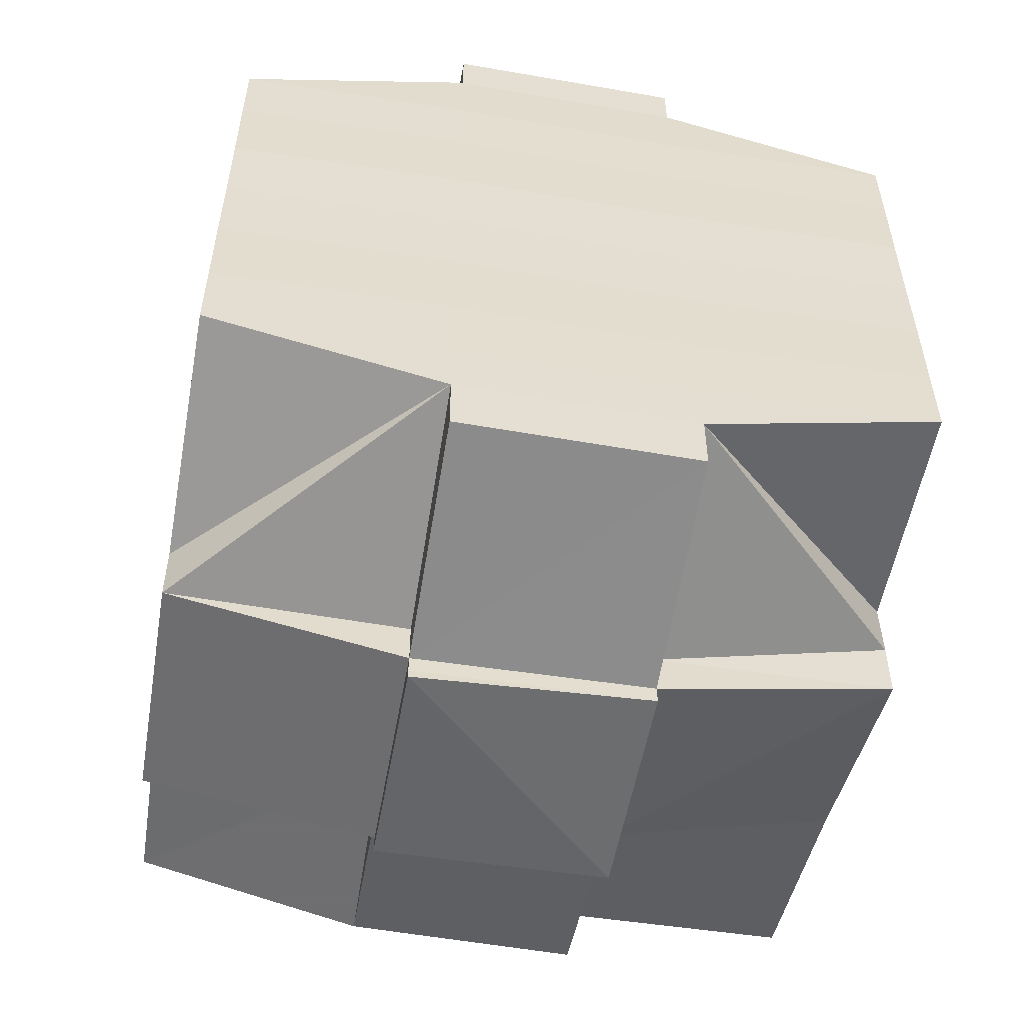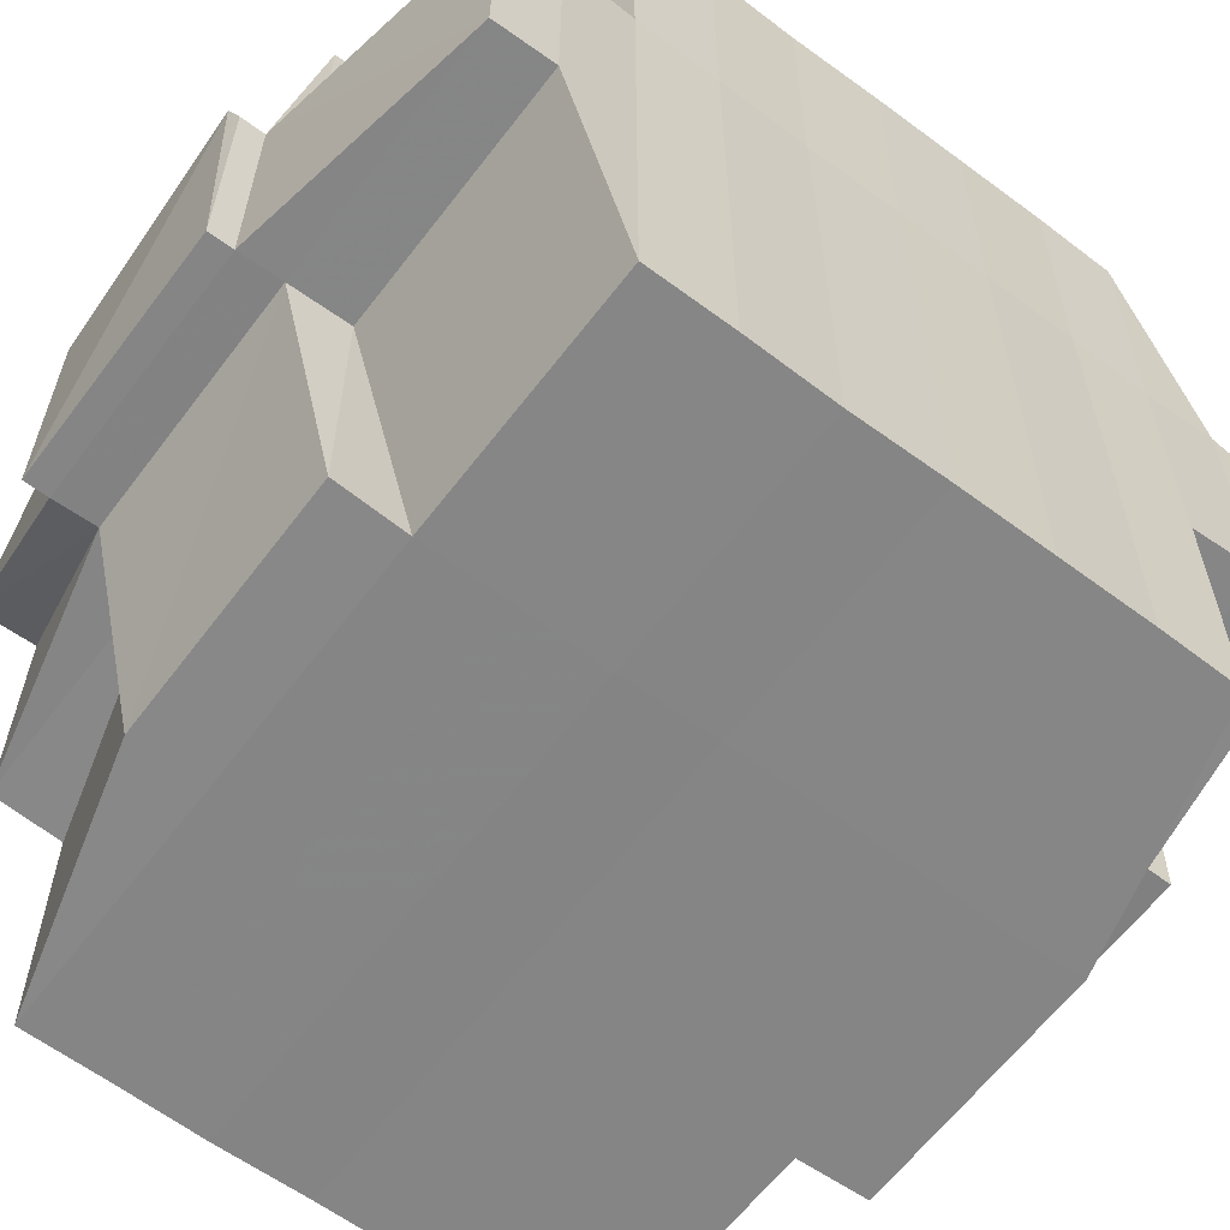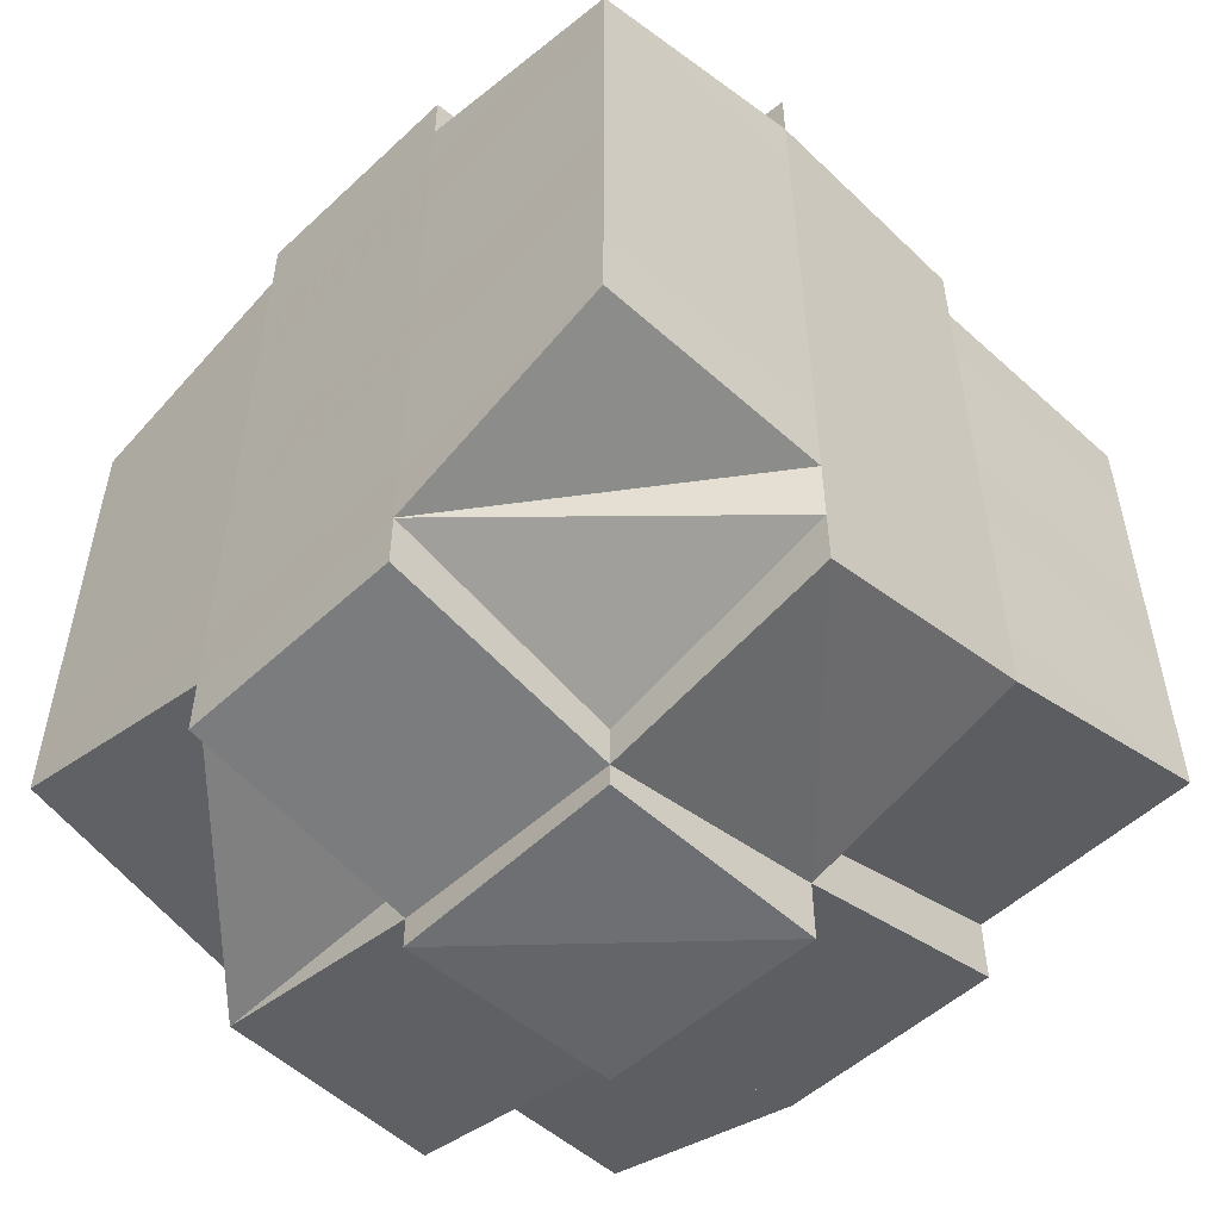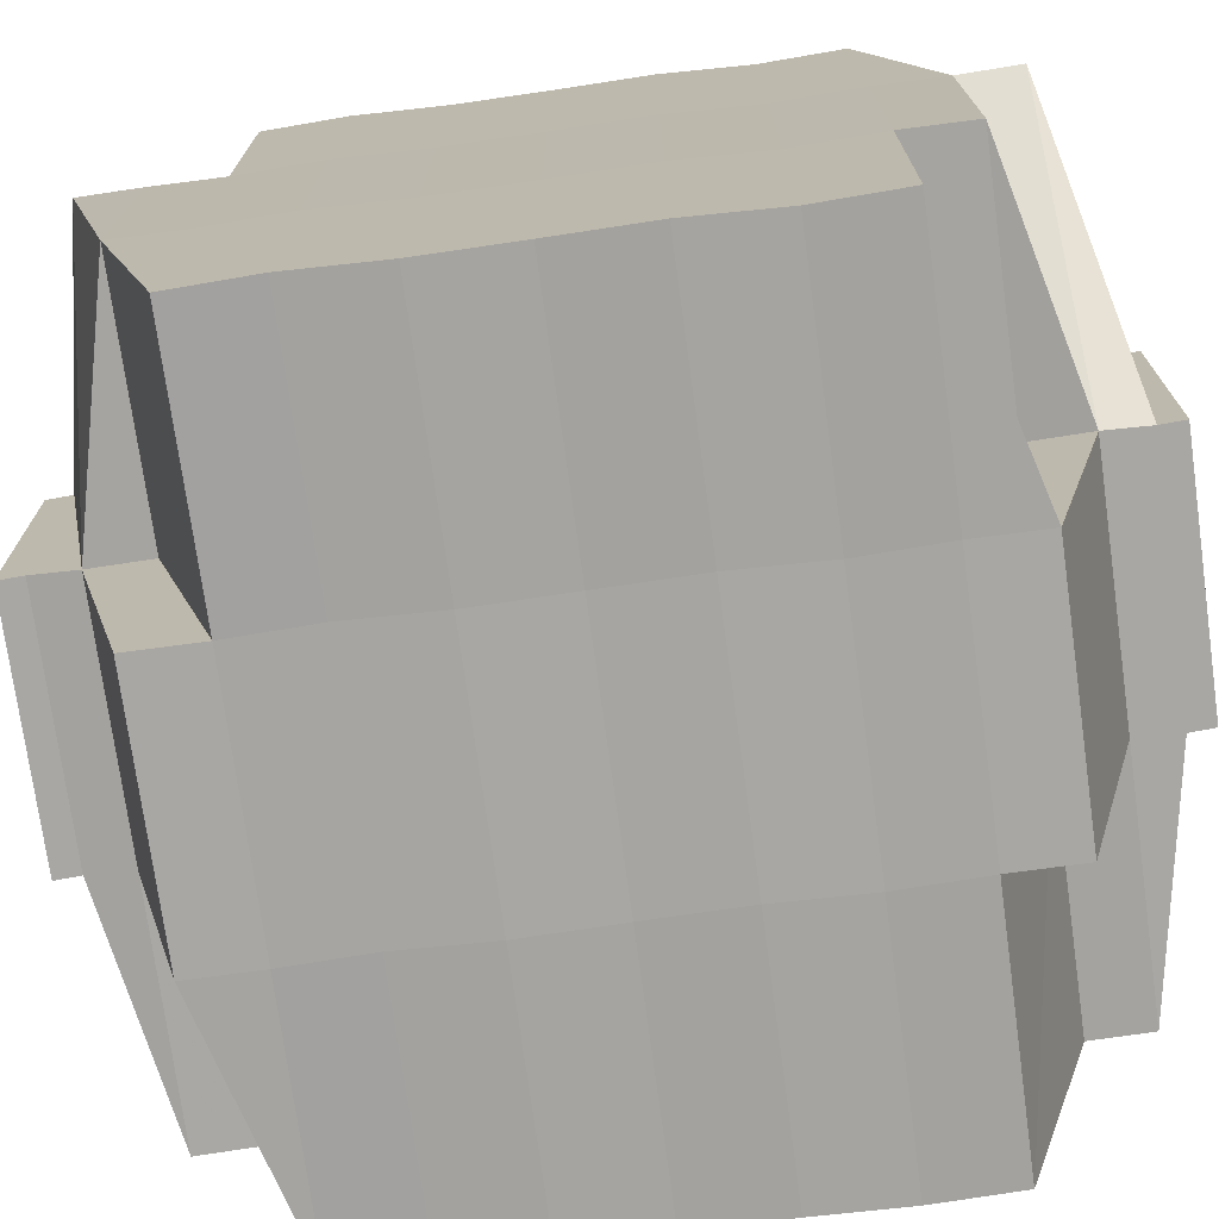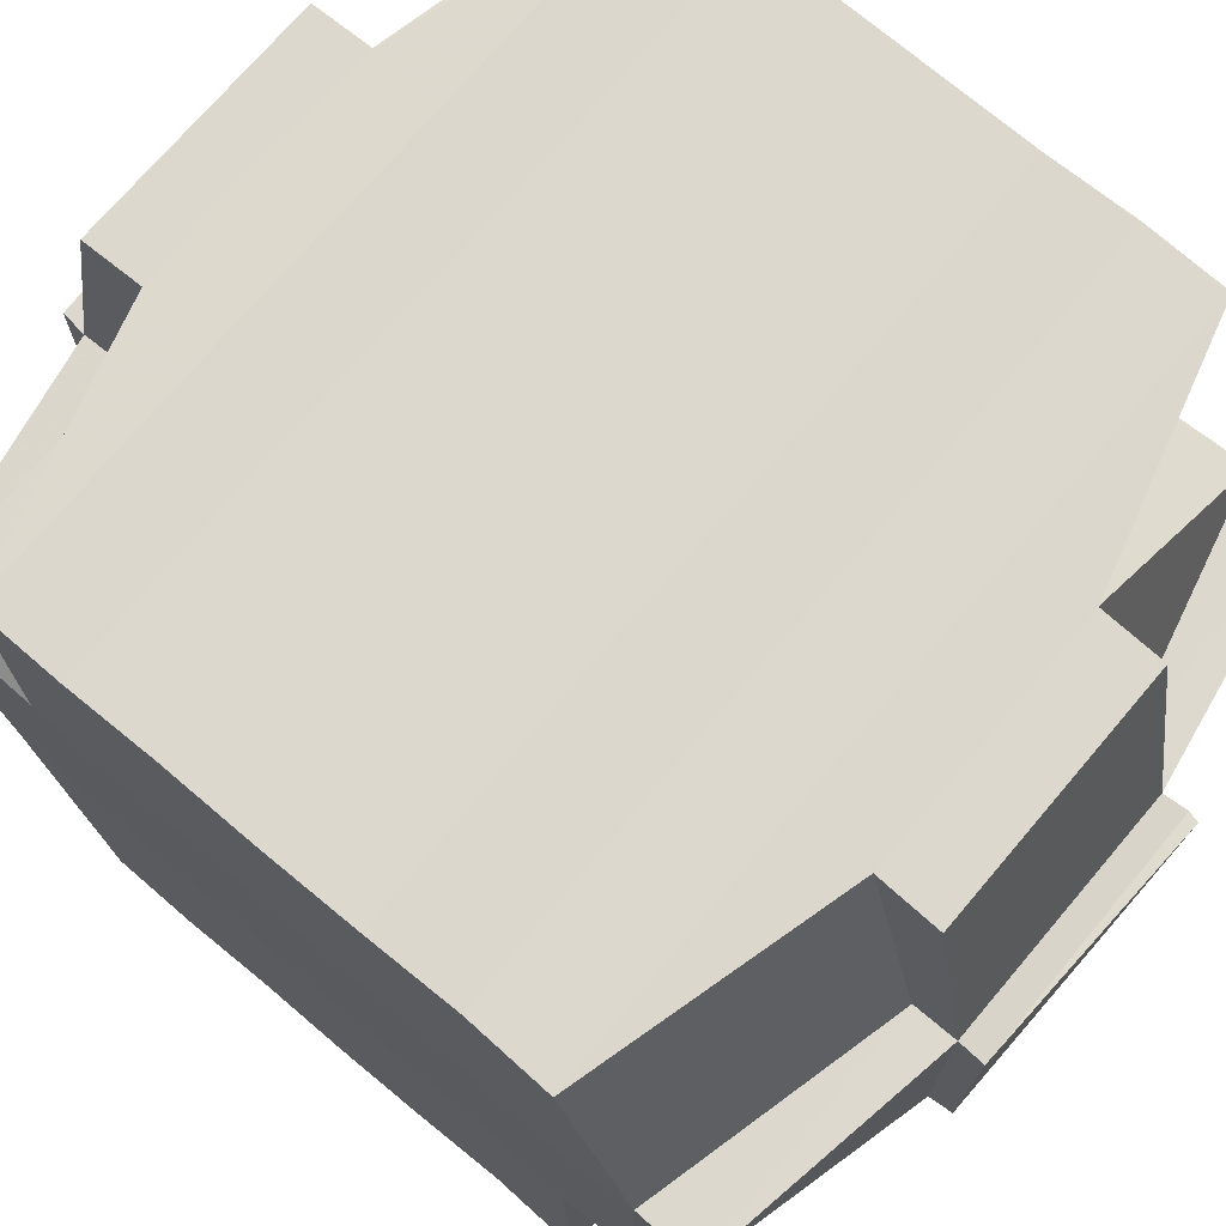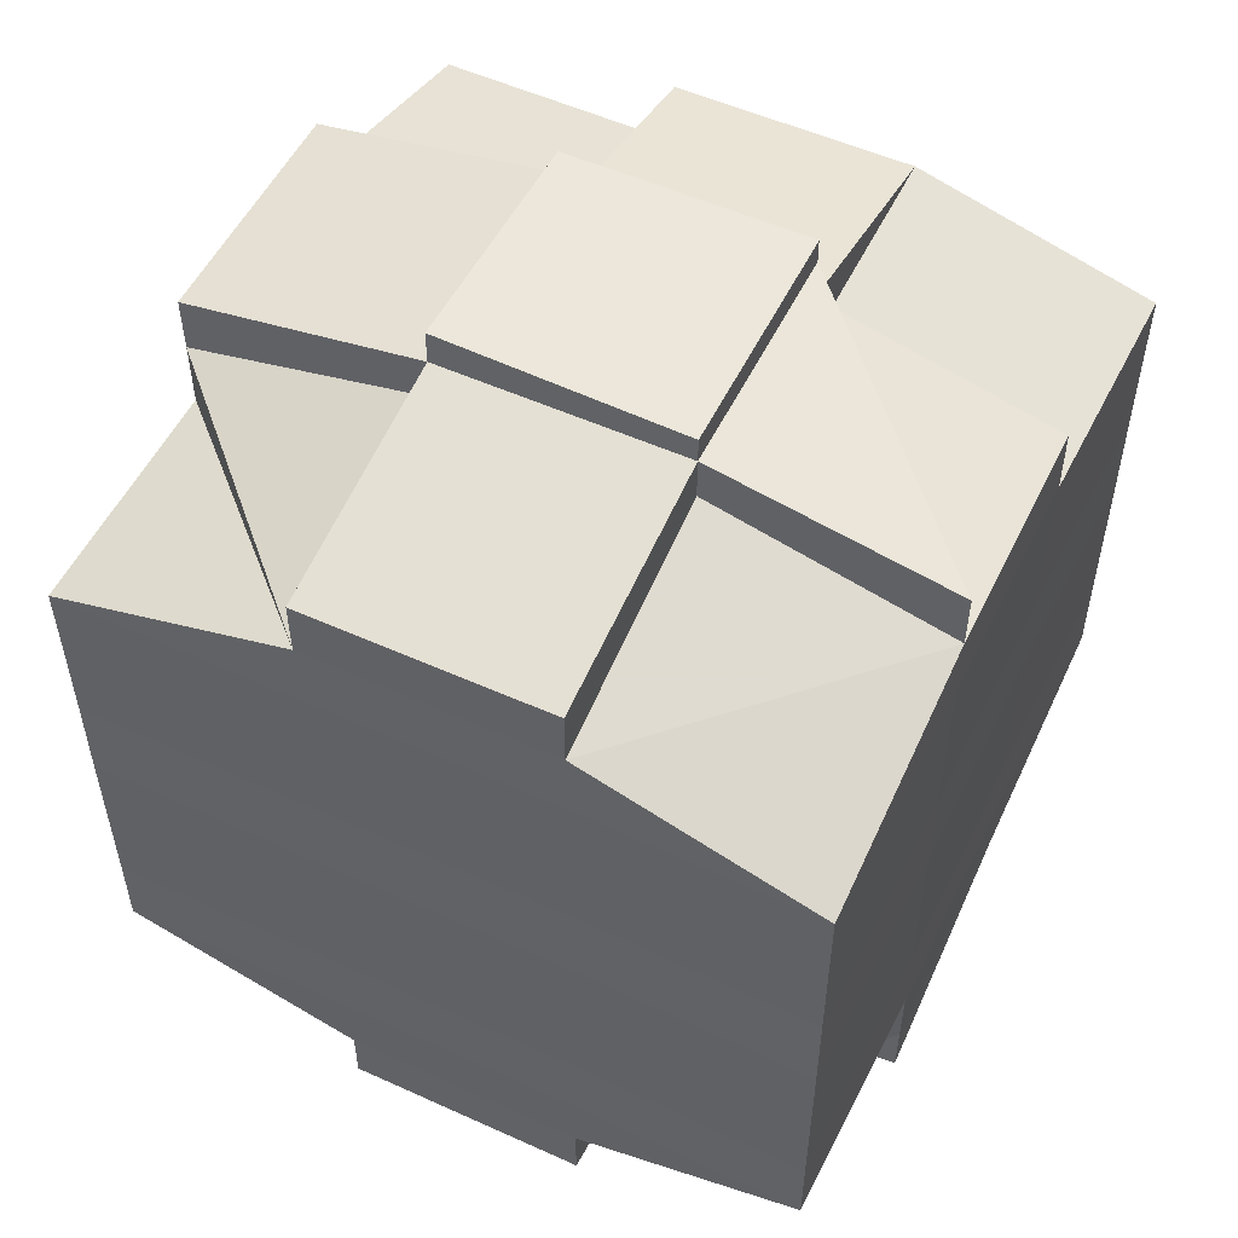
<metadata>
{"format":"obj","ext":"obj","renderer":"f3d","projection":"perspective","resolution":1024,"background":"white","views":[{"elev":-54.2,"azim":170.4,"up":"+Z"},{"elev":-61.8,"azim":52.8,"up":"+Y"},{"elev":-52.5,"azim":-134.7,"up":"+Z"},{"elev":-73.6,"azim":-82.2,"up":"+Y"},{"elev":72.3,"azim":-50.0,"up":"+Y"},{"elev":53.2,"azim":-154.0,"up":"+Z"}]}
</metadata>
<code>
o 4908
v 2163 1891 17.53
v 2163 1891 17.53
v 2163 1891 17.53
v 2163 1891 17.53
v 2163 1891 17.53
v 2163 1891 17.53
v 2163 1891 17.53
v 2163 1891 17.53
v 2163 1891 17.53
v 2163 1891 17.53
v 2163 1891 17.53
v 2163 1891 17.53
v 2163 1891 17.53
v 2163 1891 17.53
v 2163 1891 17.53
v 2163 1891 17.53
v 2163 1891 17.53
v 2163 1891 17.53
v 2163 1891 17.53
v 2163 1891 17.53
v 2163 1891 17.53
v 2163 1891 17.53
v 2163 1891 17.53
v 2163 1891 17.53
v 2163 1891 17.53
v 2163 1891 17.53
v 2163 1891 17.53
v 2163 1891 17.53
v 2163 1891 17.53
v 2163 1891 17.54
v 2163 1891 17.54
v 2163 1891 17.53
v 2163 1891 17.53
v 2163 1891 17.53
v 2163 1891 17.53
v 2163 1891 17.54
v 2163 1891 17.53
v 2163 1891 17.53
v 2163 1891 17.54
v 2163 1891 17.53
v 2163 1891 17.53
v 2163 1891 17.53
v 2163 1891 17.54
v 2163 1891 17.54
v 2163 1891 17.54
v 2163 1891 17.54
v 2163 1891 17.53
v 2163 1891 17.53
v 2163 1891 17.53
v 2163 1891 17.53
v 2163 1891 17.53
v 2163 1891 17.53
v 2163 1891 17.53
v 2163 1891 17.53
v 2163 1891 17.53
v 2163 1891 17.53
v 2163 1891 17.53
v 2163 1891 17.53
v 2163 1891 17.53
v 2163 1891 17.53
v 2163 1891 17.53
v 2163 1891 17.53
v 2163 1891 17.53
v 2163 1891 17.53
v 2163 1891 17.53
v 2163 1891 17.53
v 2163 1891 17.53
v 2163 1891 17.53
v 2163 1891 17.54
v 2163 1891 17.54
v 2163 1891 17.54
v 2163 1891 17.53
v 2163 1891 17.54
v 2163 1891 17.54
v 2163 1891 17.53
v 2163 1891 17.54
v 2163 1891 17.54
v 2163 1891 17.54
v 2163 1891 17.54
v 2163 1891 17.54
v 2163 1891 17.54
v 2163 1891 17.54
v 2163 1891 17.54
v 2163 1891 17.55
v 2163 1891 17.54
v 2163 1891 17.54
v 2163 1891 17.54
v 2163 1891 17.53
v 2163 1891 17.53
v 2163 1891 17.54
v 2163 1891 17.54
v 2163 1891 17.54
v 2163 1891 17.55
v 2163 1891 17.55
v 2163 1891 17.55
v 2163 1891 17.55
v 2163 1891 17.55
v 2163 1891 17.54
v 2163 1891 17.55
v 2163 1891 17.55
v 2163 1891 17.55
v 2163 1891 17.56
v 2163 1891 17.55
v 2163 1891 17.55
v 2163 1891 17.55
v 2163 1891 17.55
v 2163 1891 17.55
v 2163 1891 17.55
v 2163 1891 17.55
v 2163 1891 17.55
v 2163 1891 17.56
v 2163 1891 17.56
v 2163 1891 17.56
v 2163 1891 17.56
v 2163 1891 17.56
v 2163 1891 17.56
v 2163 1891 17.56
v 2163 1891 17.55
v 2163 1891 17.56
v 2163 1891 17.56
v 2163 1891 17.56
v 2163 1891 17.57
v 2163 1891 17.56
v 2163 1891 17.56
v 2163 1891 17.56
v 2163 1891 17.56
v 2163 1891 17.56
v 2163 1891 17.56
v 2163 1891 17.56
v 2163 1891 17.56
v 2163 1891 17.56
v 2163 1891 17.56
v 2163 1891 17.57
v 2163 1891 17.56
v 2163 1891 17.56
v 2163 1891 17.56
v 2163 1891 17.56
v 2163 1891 17.57
v 2163 1891 17.57
v 2163 1891 17.57
v 2163 1891 17.57
v 2163 1891 17.56
v 2163 1891 17.56
v 2163 1891 17.57
v 2163 1891 17.56
v 2163 1891 17.56
v 2163 1891 17.57
v 2163 1891 17.57
v 2163 1891 17.57
v 2163 1891 17.57
v 2163 1891 17.57
v 2163 1891 17.57
v 2163 1891 17.57
v 2163 1891 17.57
v 2163 1891 17.57
v 2163 1891 17.57
v 2163 1891 17.57
v 2163 1891 17.56
v 2163 1891 17.56
v 2163 1891 17.56
v 2163 1891 17.56
v 2163 1891 17.56
v 2163 1891 17.56
v 2163 1891 17.56
v 2163 1891 17.57
v 2163 1891 17.56
v 2163 1891 17.56
v 2163 1891 17.56
v 2163 1891 17.57
v 2163 1891 17.57
v 2163 1891 17.57
v 2163 1891 17.57
v 2163 1891 17.57
v 2163 1891 17.56
v 2163 1891 17.56
v 2163 1891 17.56
v 2163 1891 17.55
v 2163 1891 17.55
v 2163 1891 17.55
v 2163 1891 17.55
v 2163 1891 17.56
v 2163 1891 17.56
v 2163 1891 17.56
v 2163 1891 17.56
v 2163 1891 17.56
v 2163 1891 17.56
v 2163 1891 17.56
v 2163 1891 17.56
v 2163 1891 17.56
v 2163 1891 17.56
v 2163 1891 17.57
v 2163 1891 17.56
v 2163 1891 17.56
v 2163 1891 17.56
v 2163 1891 17.56
v 2163 1891 17.55
v 2163 1891 17.56
v 2163 1891 17.55
v 2163 1891 17.55
v 2163 1891 17.56
v 2163 1891 17.56
v 2163 1891 17.56
v 2163 1891 17.56
v 2163 1891 17.56
v 2163 1891 17.56
v 2163 1891 17.56
v 2163 1891 17.56
v 2163 1891 17.56
v 2163 1891 17.56
v 2163 1891 17.56
v 2163 1891 17.56
v 2163 1891 17.56
v 2163 1891 17.55
v 2163 1891 17.55
v 2163 1891 17.55
v 2163 1891 17.55
v 2163 1891 17.54
v 2163 1891 17.54
v 2163 1891 17.55
v 2163 1891 17.55
v 2163 1891 17.55
v 2163 1891 17.54
v 2163 1891 17.54
v 2163 1891 17.54
v 2163 1891 17.54
v 2163 1891 17.54
v 2163 1891 17.54
v 2163 1891 17.55
v 2163 1891 17.54
v 2163 1891 17.54
v 2163 1891 17.54
v 2163 1891 17.54
v 2163 1891 17.54
v 2163 1891 17.54
v 2163 1891 17.54
v 2163 1891 17.53
v 2163 1891 17.53
v 2163 1891 17.53
v 2163 1891 17.53
v 2163 1891 17.53
v 2163 1891 17.54
v 2163 1891 17.53
v 2163 1891 17.53
v 2163 1891 17.53
v 2163 1891 17.53
v 2163 1891 17.53
v 2163 1891 17.53
v 2163 1891 17.54
v 2163 1891 17.54
v 2163 1891 17.54
v 2163 1891 17.53
v 2163 1891 17.54
v 2163 1891 17.54
v 2163 1891 17.54
v 2163 1891 17.54
v 2163 1891 17.54
v 2163 1891 17.54
v 2163 1891 17.54
v 2163 1891 17.54
v 2163 1891 17.55
v 2163 1891 17.54
v 2163 1891 17.54
v 2163 1891 17.55
v 2163 1891 17.55
v 2163 1891 17.55
v 2163 1891 17.55
v 2163 1891 17.55
v 2163 1891 17.55
v 2163 1891 17.55
v 2163 1891 17.55
v 2163 1891 17.55
v 2163 1891 17.56
v 2163 1891 17.55
v 2163 1891 17.56
v 2163 1891 17.55
v 2163 1891 17.55
v 2163 1891 17.55
v 2163 1891 17.55
v 2163 1891 17.55
v 2163 1891 17.55
v 2163 1891 17.54
v 2163 1891 17.55
v 2163 1891 17.55
v 2163 1891 17.55
v 2163 1891 17.54
v 2163 1891 17.54
v 2163 1891 17.54
v 2163 1891 17.54
v 2163 1891 17.54
v 2163 1891 17.54
v 2163 1891 17.53
v 2163 1891 17.53
v 2163 1891 17.53
v 2163 1891 17.53
v 2163 1891 17.54
v 2163 1891 17.54
v 2163 1891 17.54
v 2163 1891 17.54
v 2163 1891 17.55
v 2163 1891 17.55
v 2163 1891 17.55
v 2163 1891 17.55
v 2163 1891 17.55
v 2163 1891 17.56
v 2163 1891 17.55
v 2163 1891 17.55
v 2163 1891 17.56
v 2163 1891 17.56
v 2163 1891 17.56
v 2163 1891 17.56
v 2163 1891 17.56
v 2163 1891 17.56
v 2163 1891 17.56
v 2163 1891 17.56
v 2163 1891 17.56
v 2163 1891 17.56
v 2163 1891 17.56
v 2163 1891 17.56
v 2163 1891 17.57
v 2163 1891 17.56
v 2163 1891 17.56
v 2163 1891 17.53
v 2163 1891 17.53
v 2163 1891 17.53
v 2163 1891 17.53
v 2163 1891 17.53
v 2163 1891 17.53
v 2163 1891 17.53
v 2163 1891 17.53
v 2163 1891 17.53
v 2163 1891 17.53
v 2163 1891 17.53
v 2163 1891 17.53
v 2163 1891 17.53
v 2163 1891 17.53
v 2163 1891 17.53
v 2163 1891 17.53
v 2163 1891 17.53
v 2163 1891 17.53
v 2163 1891 17.53
v 2163 1891 17.54
v 2163 1891 17.56
v 2163 1891 17.56
v 2163 1891 17.56
v 2163 1891 17.56
v 2163 1891 17.56
v 2163 1891 17.56
v 2163 1891 17.56
v 2163 1891 17.56
v 2163 1891 17.57
v 2163 1891 17.57
v 2163 1891 17.57
v 2163 1891 17.57
v 2163 1891 17.57
f 1 2 3
f 4 5 3
f 6 7 1
f 7 8 9
f 9 10 2
f 11 12 10
f 13 14 12
f 15 16 5
f 17 18 16
f 19 20 15
f 20 21 22
f 23 19 24
f 17 25 26
f 25 27 18
f 28 25 29
f 30 31 27
f 25 30 32
f 32 33 34
f 35 36 33
f 37 35 38
f 39 30 25
f 40 39 25
f 41 38 42
f 43 39 40
f 44 45 30
f 43 46 39
f 38 47 48
f 49 48 50
f 49 38 51
f 51 52 53
f 54 55 49
f 56 54 57
f 58 59 47
f 60 61 52
f 62 63 60
f 64 65 61
f 60 64 66
f 67 64 68
f 69 70 67
f 58 71 72
f 71 73 59
f 74 71 75
f 76 77 71
f 77 78 79
f 80 79 71
f 71 79 81
f 81 82 70
f 79 82 81
f 79 83 82
f 78 84 83
f 85 83 79
f 82 86 87
f 88 87 89
f 83 90 82
f 90 91 86
f 82 90 92
f 83 93 90
f 94 93 83
f 84 95 93
f 93 96 90
f 96 97 91
f 90 96 98
f 93 99 96
f 95 100 99
f 101 99 93
f 100 102 103
f 99 104 96
f 96 104 105
f 99 103 104
f 106 103 99
f 104 107 97
f 103 108 104
f 108 109 107
f 104 108 110
f 103 111 108
f 112 111 103
f 111 113 108
f 112 114 115
f 116 117 114
f 108 113 118
f 113 119 109
f 113 120 119
f 121 122 116
f 123 121 124
f 125 126 120
f 127 128 113
f 128 129 130
f 131 130 113
f 132 133 125
f 134 132 135
f 136 135 137
f 133 138 139
f 138 140 141
f 142 141 143
f 144 139 142
f 125 144 142
f 145 143 146
f 122 147 144
f 147 148 149
f 150 149 151
f 152 148 153
f 154 153 155
f 156 152 157
f 157 151 158
f 159 156 160
f 161 158 162
f 163 159 164
f 165 155 166
f 167 166 168
f 169 170 165
f 170 171 172
f 173 172 174
f 175 168 176
f 175 176 177
f 178 177 179
f 178 175 180
f 181 175 178
f 181 182 175
f 182 164 175
f 183 182 181
f 184 182 183
f 184 185 182
f 186 185 187
f 185 188 189
f 190 191 188
f 192 191 193
f 194 184 183
f 195 184 194
f 183 181 196
f 196 181 178
f 194 197 198
f 199 200 196
f 201 202 194
f 202 203 204
f 205 203 206
f 207 203 208
f 209 208 210
f 211 206 212
f 213 199 214
f 215 213 216
f 217 215 218
f 219 214 216
f 220 216 218
f 216 214 221
f 218 216 222
f 216 221 222
f 222 221 223
f 218 222 46
f 46 222 224
f 222 225 226
f 46 226 227
f 221 228 225
f 229 218 46
f 230 218 229
f 229 46 43
f 231 217 229
f 232 229 43
f 233 231 232
f 234 229 232
f 232 43 40
f 13 232 40
f 235 232 236
f 237 13 238
f 239 240 238
f 237 241 13
f 238 242 243
f 244 243 245
f 246 247 245
f 241 248 242
f 249 241 237
f 64 249 237
f 250 249 251
f 252 253 249
f 249 254 241
f 92 254 249
f 253 255 254
f 254 256 241
f 241 256 257
f 256 258 248
f 254 259 256
f 98 259 254
f 255 260 259
f 259 261 256
f 256 261 234
f 261 262 258
f 259 263 261
f 105 263 259
f 260 264 263
f 263 265 261
f 261 265 230
f 265 266 262
f 263 267 265
f 110 267 263
f 264 268 267
f 267 269 265
f 265 269 220
f 269 270 266
f 267 271 269
f 268 272 271
f 118 271 267
f 273 198 270
f 271 273 269
f 269 273 219
f 271 274 273
f 211 274 271
f 274 194 273
f 273 194 275
f 275 196 214
f 214 196 276
f 196 178 276
f 214 276 221
f 276 178 277
f 221 276 278
f 276 179 228
f 277 279 280
f 278 280 281
f 282 283 280
f 283 284 279
f 285 282 281
f 45 285 286
f 223 281 286
f 224 286 30
f 30 286 287
f 286 288 287
f 286 281 288
f 287 288 289
f 290 289 291
f 291 292 293
f 294 295 292
f 288 296 295
f 281 297 288
f 288 297 80
f 297 298 296
f 281 280 297
f 280 299 297
f 297 299 85
f 299 300 298
f 280 279 299
f 279 301 299
f 299 301 94
f 301 302 300
f 279 303 301
f 180 303 279
f 284 304 303
f 303 305 301
f 301 305 101
f 305 306 302
f 303 307 305
f 304 308 307
f 309 307 303
f 307 310 305
f 305 310 106
f 310 311 306
f 310 162 311
f 307 312 310
f 312 124 310
f 164 312 307
f 164 313 312
f 314 313 315
f 313 316 317
f 318 319 316
f 320 319 321
f 322 323 324
f 323 325 326
f 322 327 328
f 329 330 331
f 332 333 330
f 334 335 331
f 336 333 335
f 337 338 339
f 340 341 338
f 342 343 344
f 345 346 343
f 347 348 349
f 350 351 352
f 352 353 354

</code>
